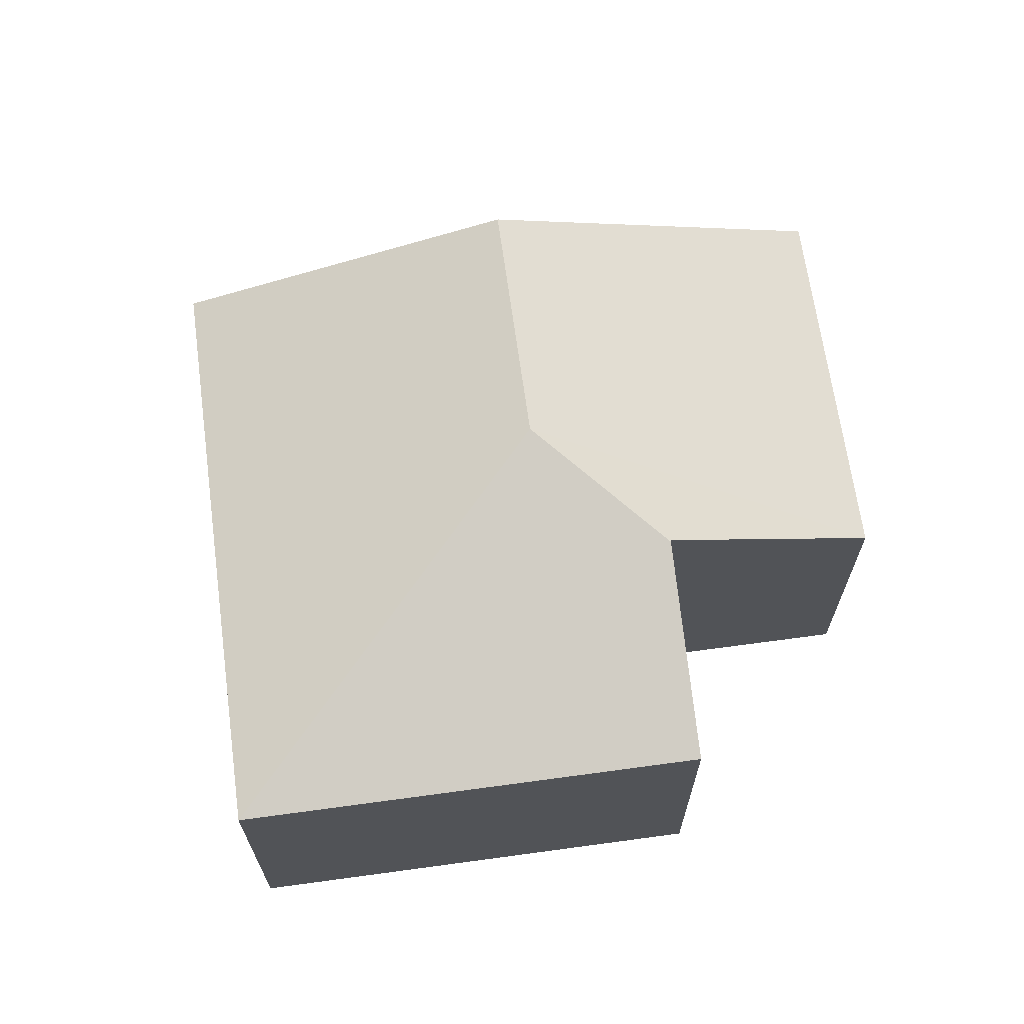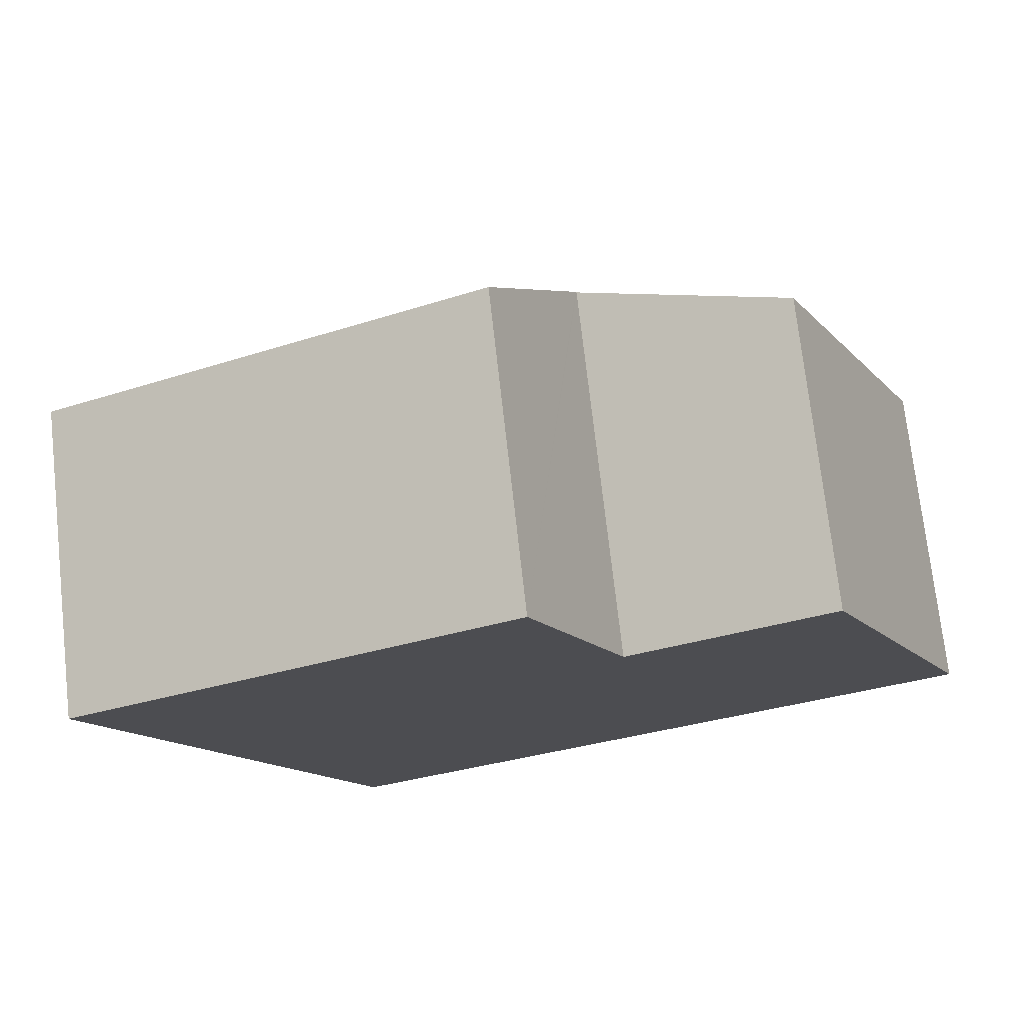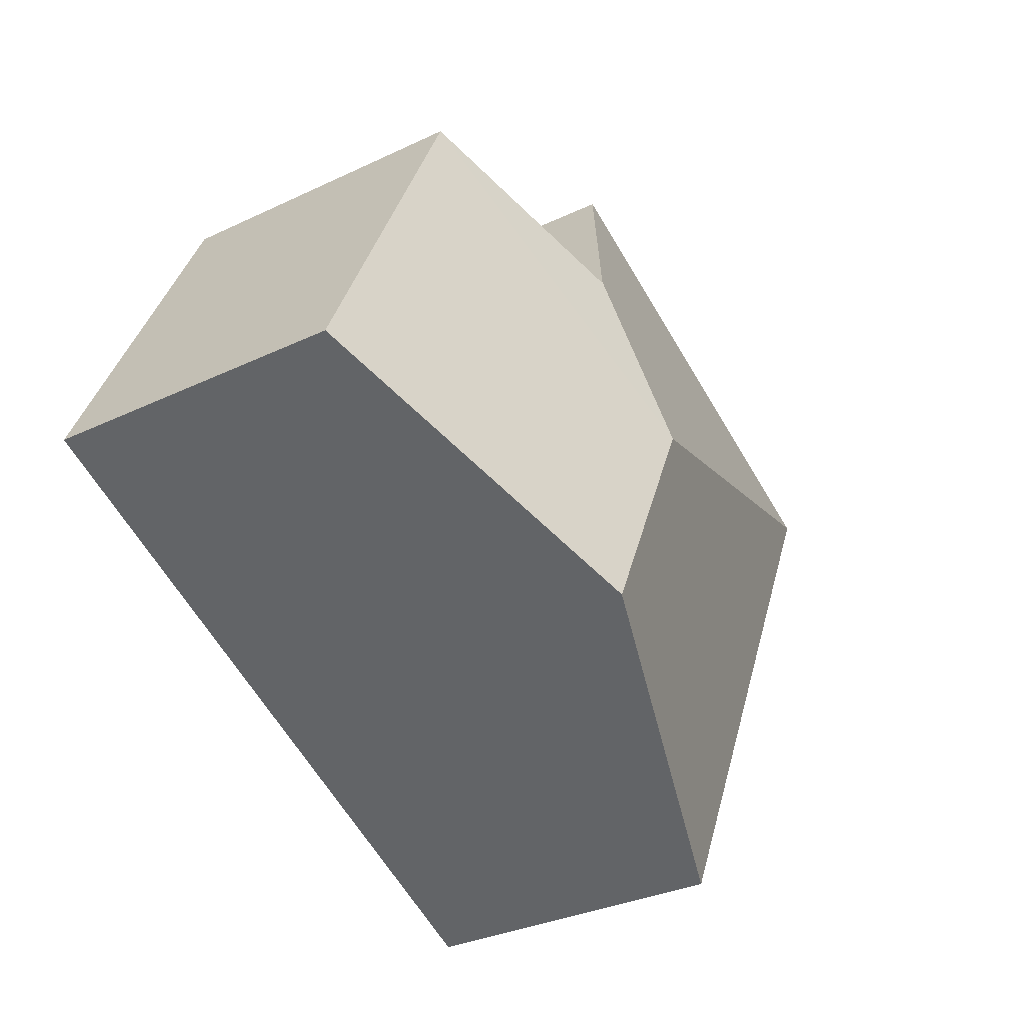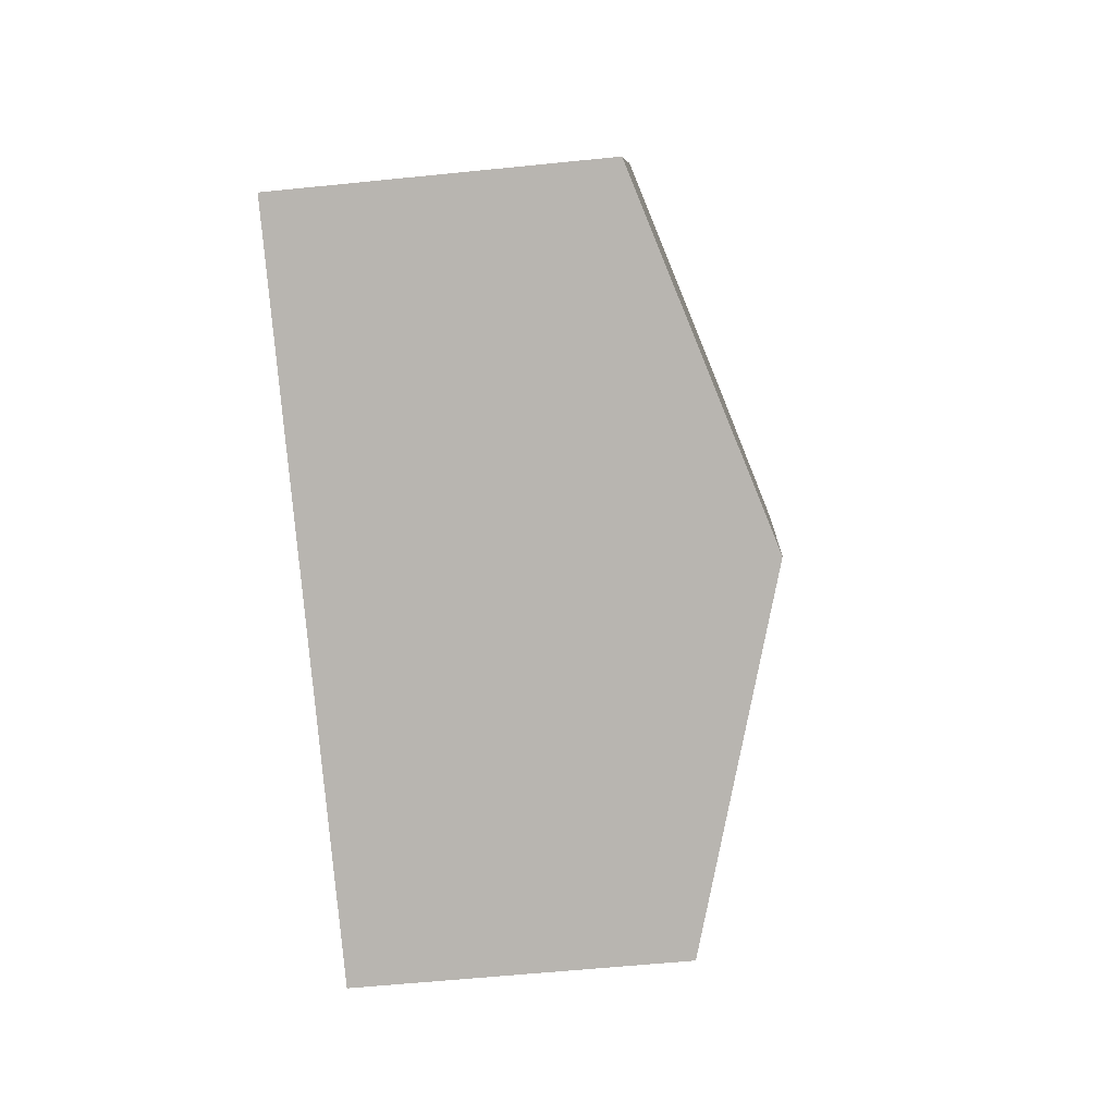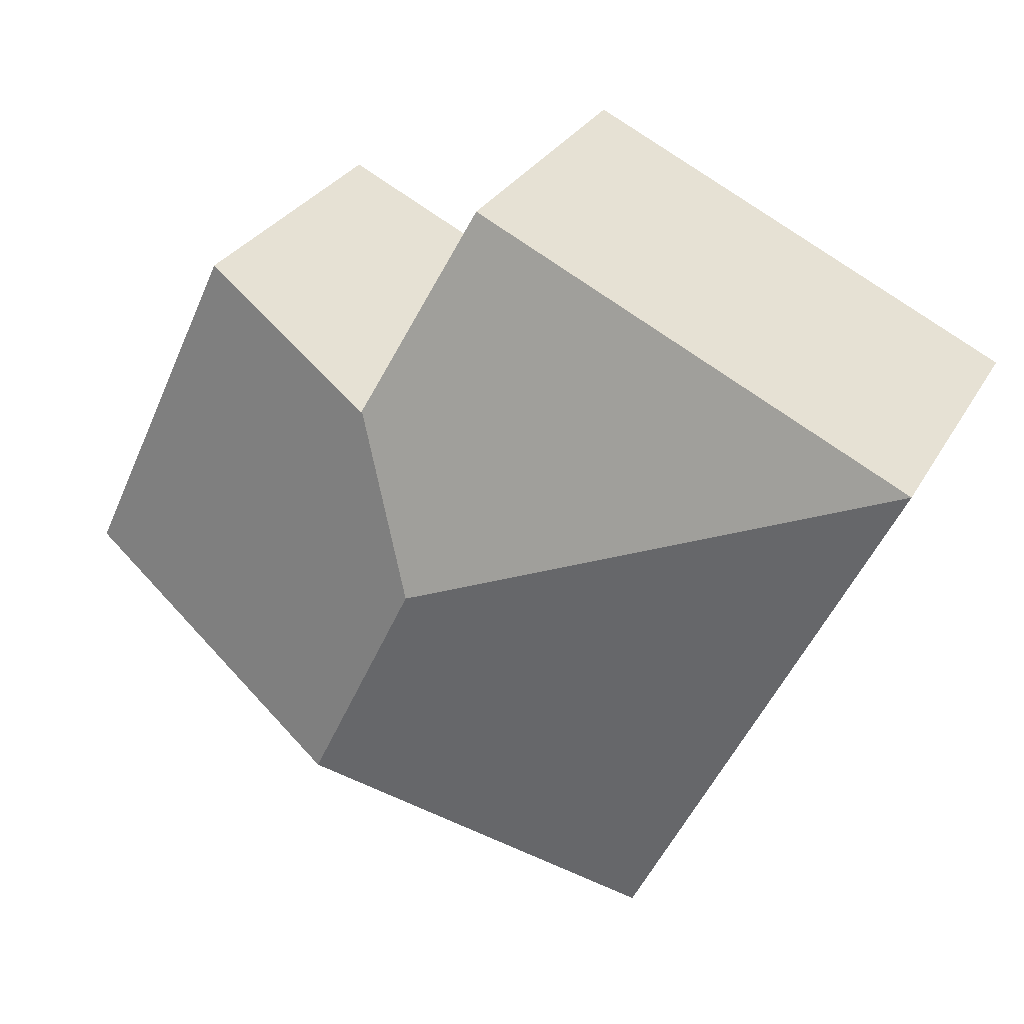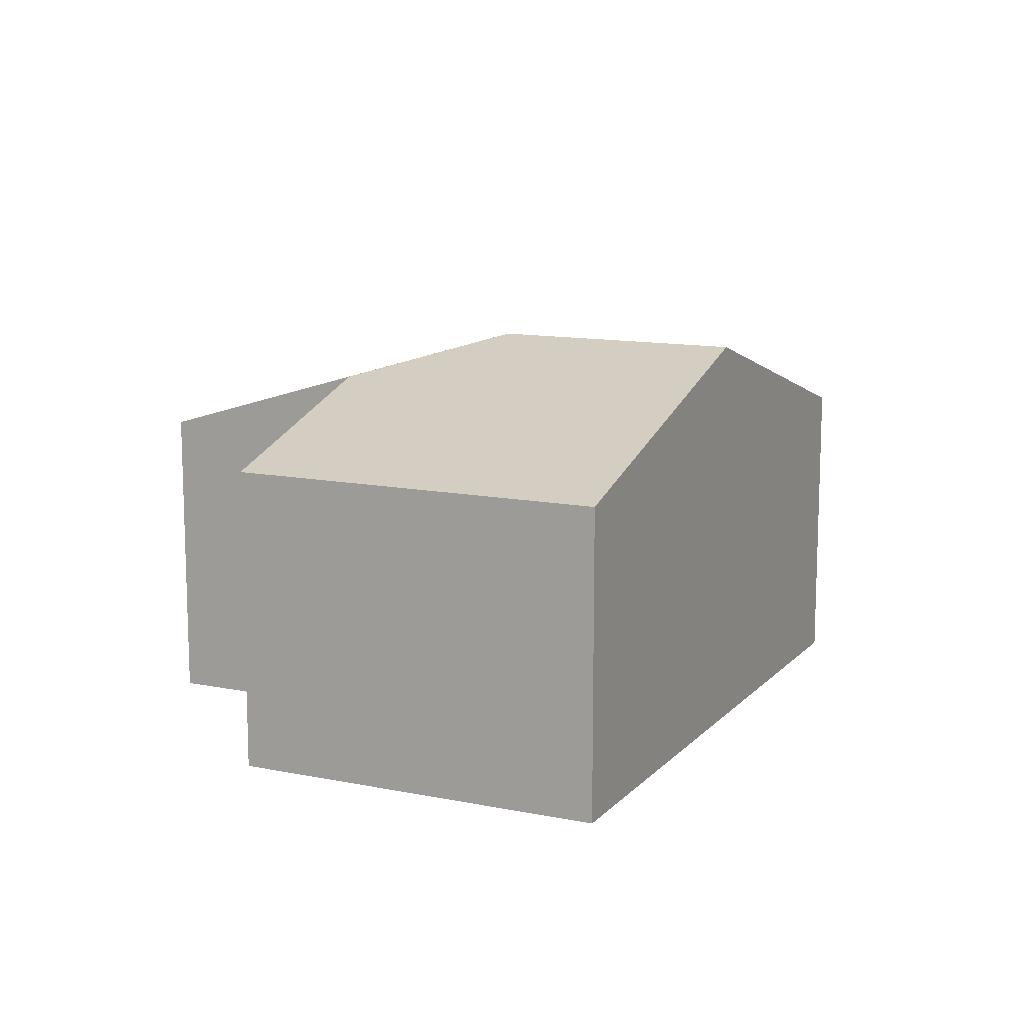
<metadata>
{"format":"obj","ext":"obj","renderer":"f3d","projection":"perspective","resolution":1024,"background":"white","views":[{"elev":67.0,"azim":-32.9,"up":"+Y"},{"elev":73.4,"azim":-6.4,"up":"+Z"},{"elev":-32.0,"azim":123.8,"up":"+Z"},{"elev":-56.8,"azim":96.1,"up":"+Z"},{"elev":29.5,"azim":-155.4,"up":"+Z"},{"elev":12.3,"azim":90.4,"up":"+Y"}]}
</metadata>
<code>
v  4.24 3.01 0.051
v  0 2.482 1.52e-16
v  3.495 2.482 1.639
v  3.734 3.328 -1.349
v  4.246 3.01 0.038
v  5.834 2.482 0.783
v  4.609 3.328 -3.214
v  7.15 2.482 -2.022
v  2.067 2.482 -4.406
v  3.495 -1.004e-16 1.639
v  4.246 -2.327e-18 0.038
v  4.24 -3.123e-18 0.051
v  5.834 -4.794e-17 0.783
v  7.15 1.238e-16 -2.022
v  0 0 0
v  4.609 1.968e-16 -3.214
v  2.067 2.698e-16 -4.406
g defaultobject
f 1 2 3
f 2 1 4
f 5 4 1
f 4 5 6
f 4 6 7
f 7 6 8
f 9 4 7
f 4 9 2
f 10 1 3
f 1 10 5
f 5 10 11
f 11 10 12
f 13 8 6
f 8 13 14
f 11 6 5
f 6 11 13
f 15 3 2
f 3 15 10
f 14 7 8
f 7 14 9
f 9 14 16
f 9 16 17
f 17 2 9
f 2 17 15
f 13 16 14
f 16 13 11
f 16 11 17
f 17 11 12
f 17 12 10
f 17 10 15

</code>
